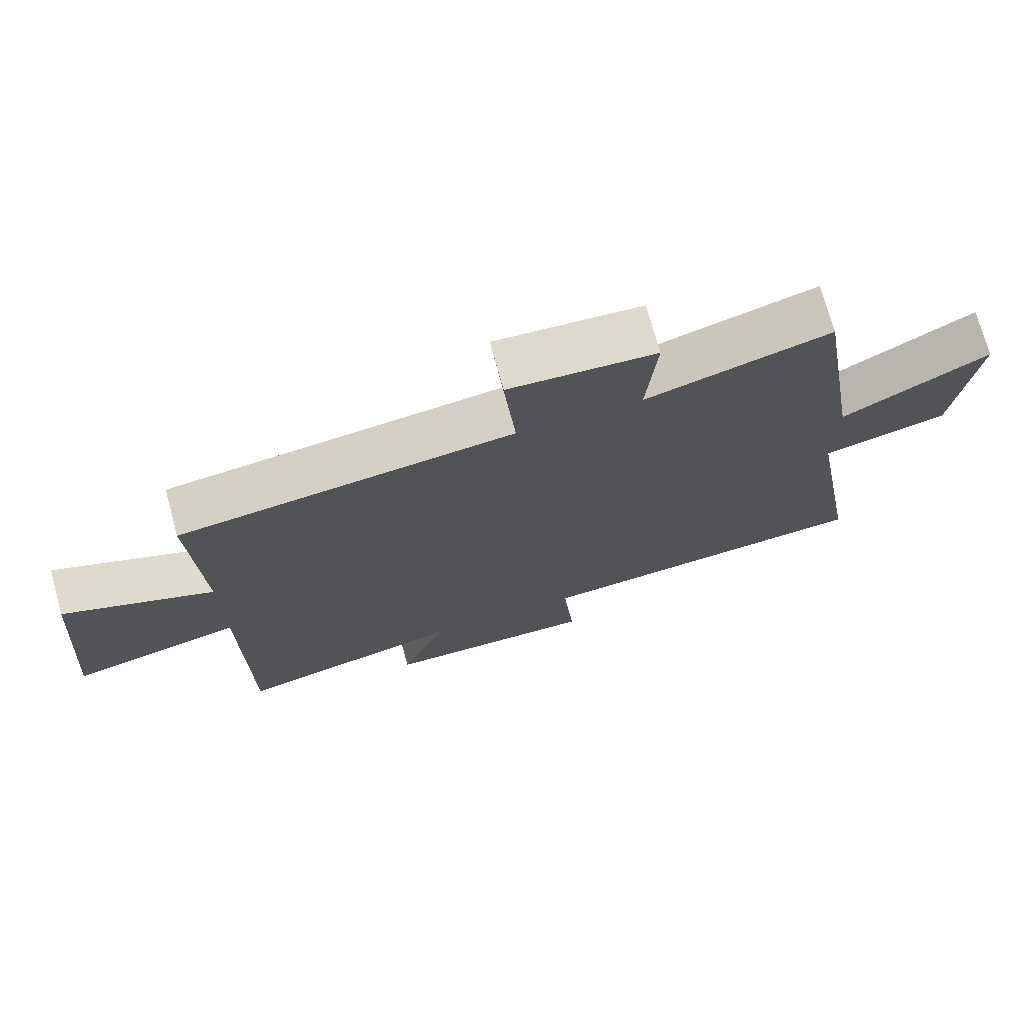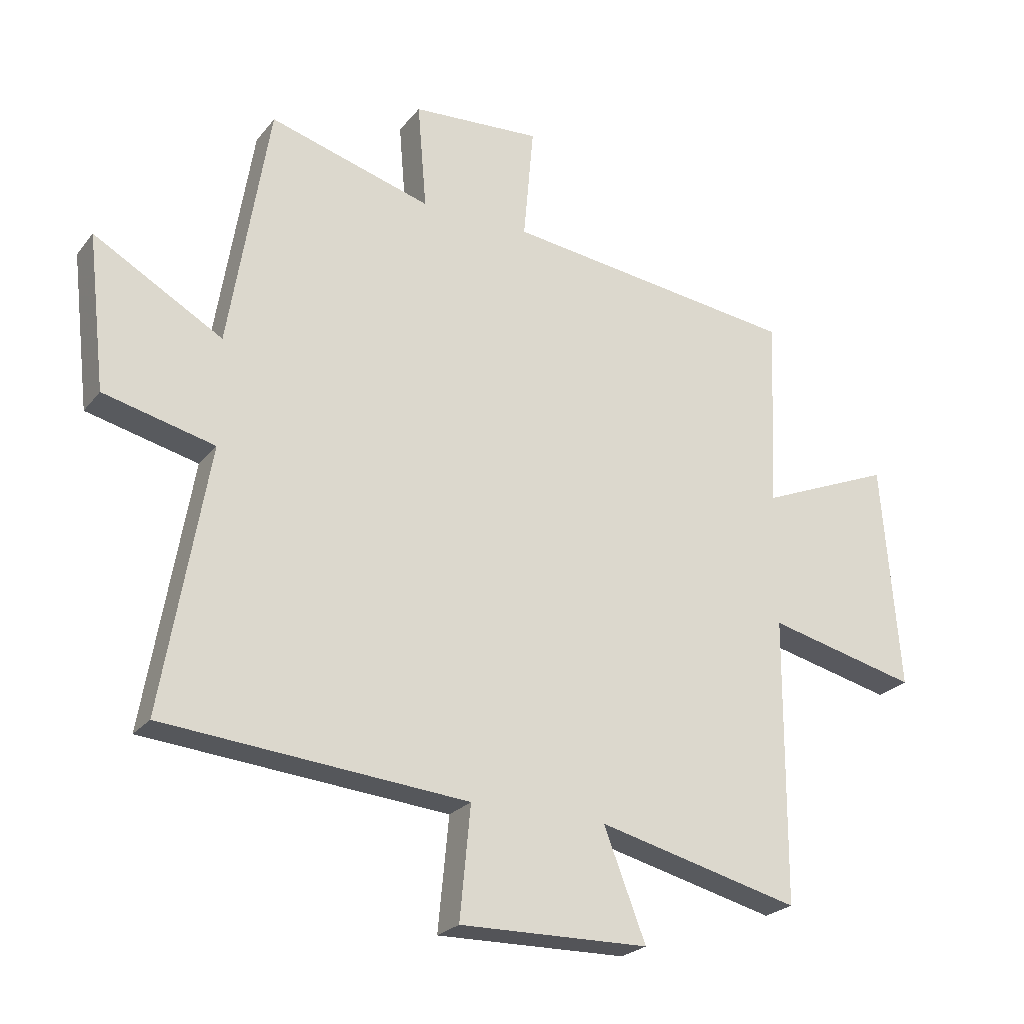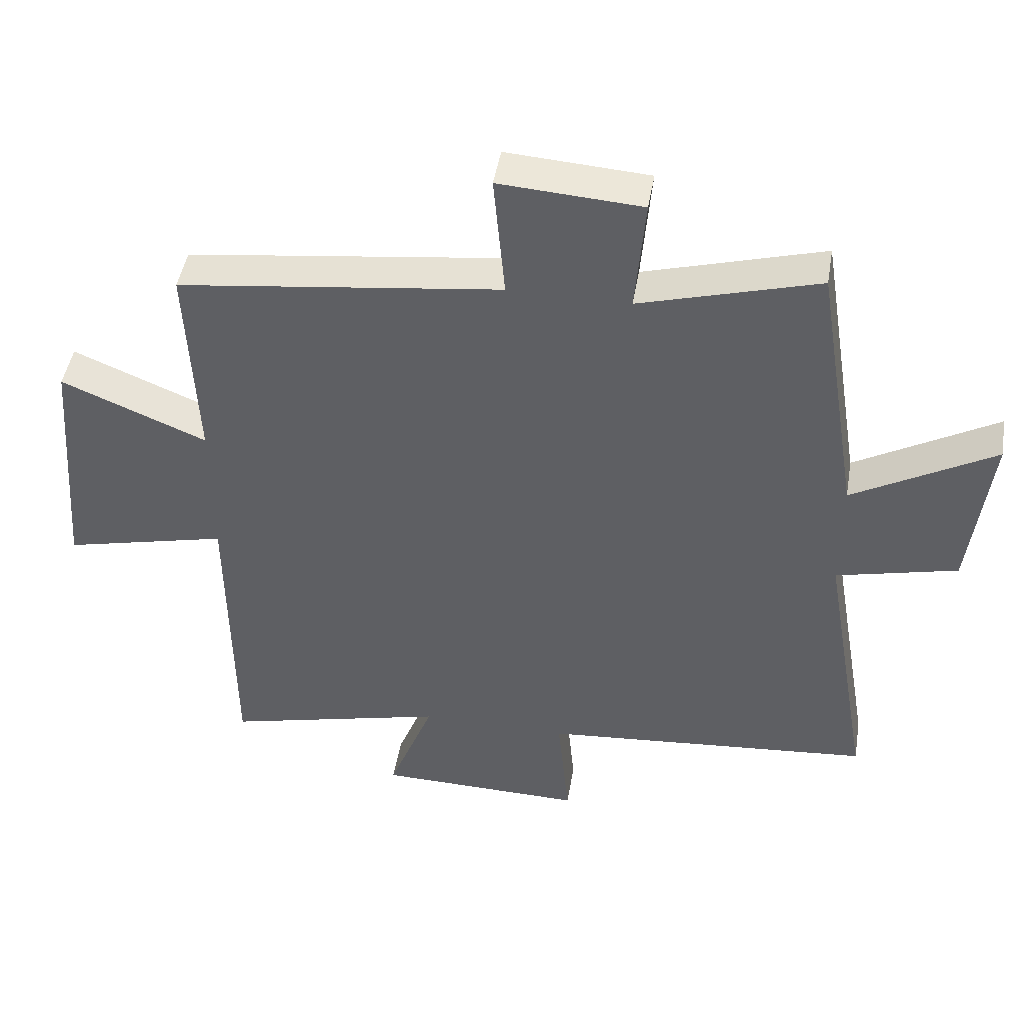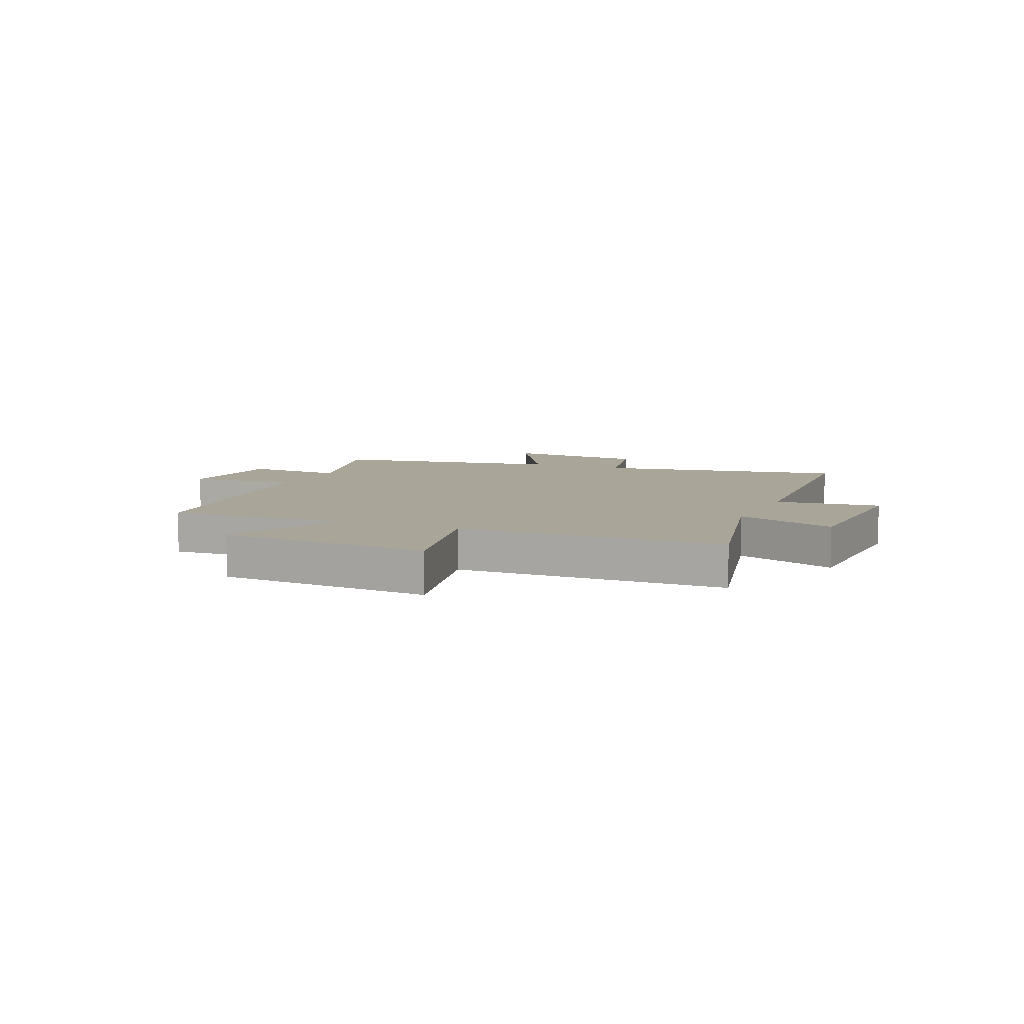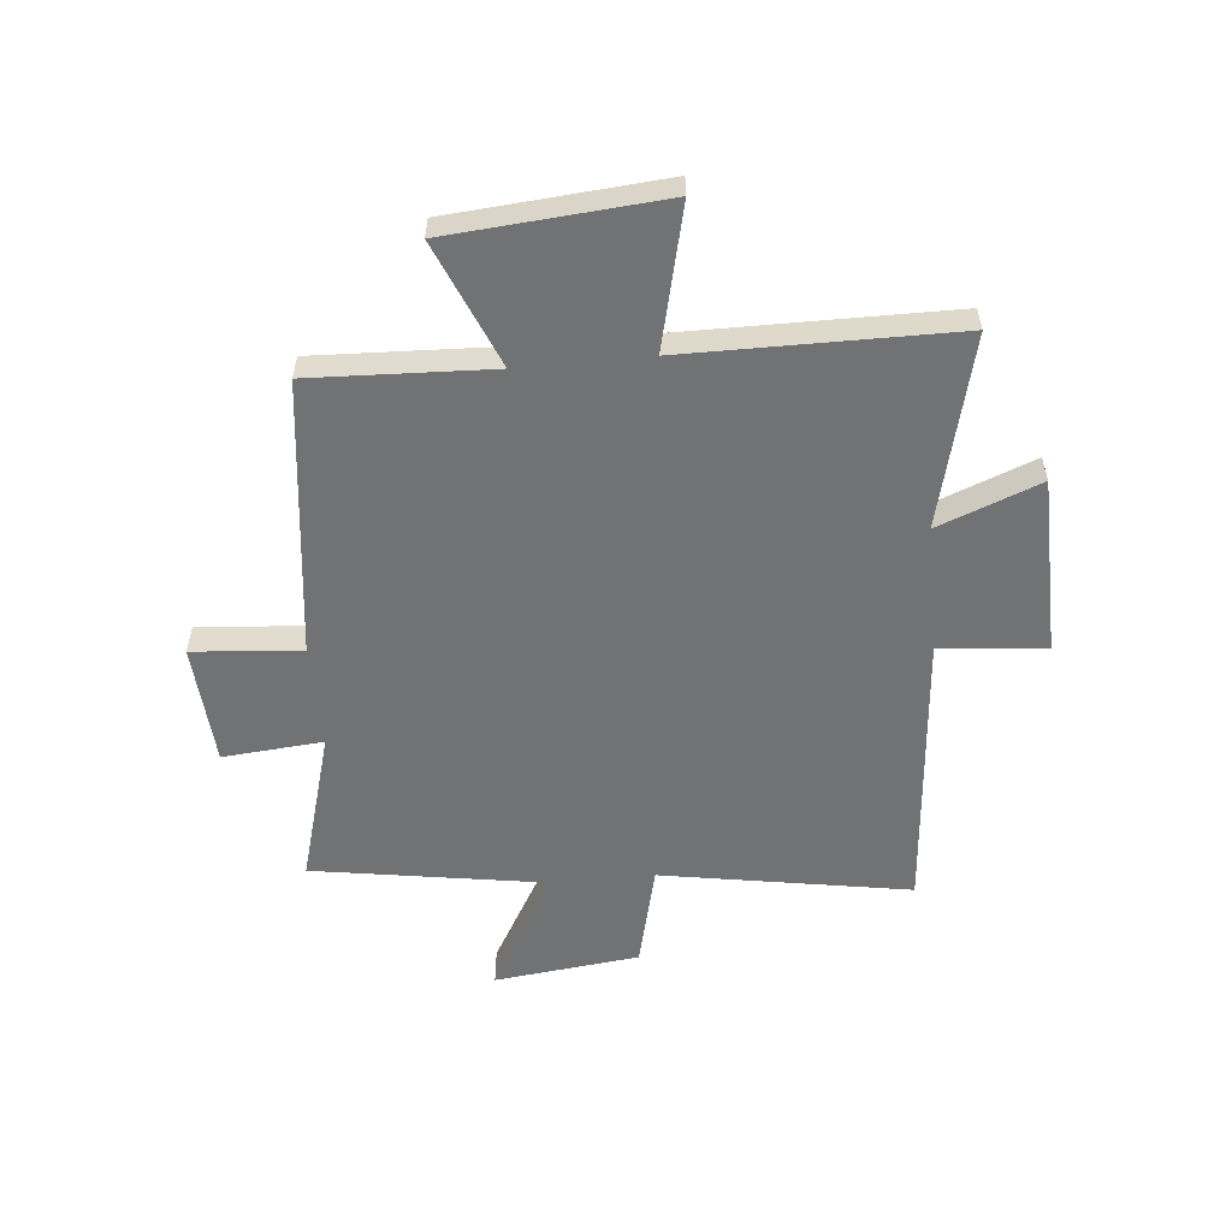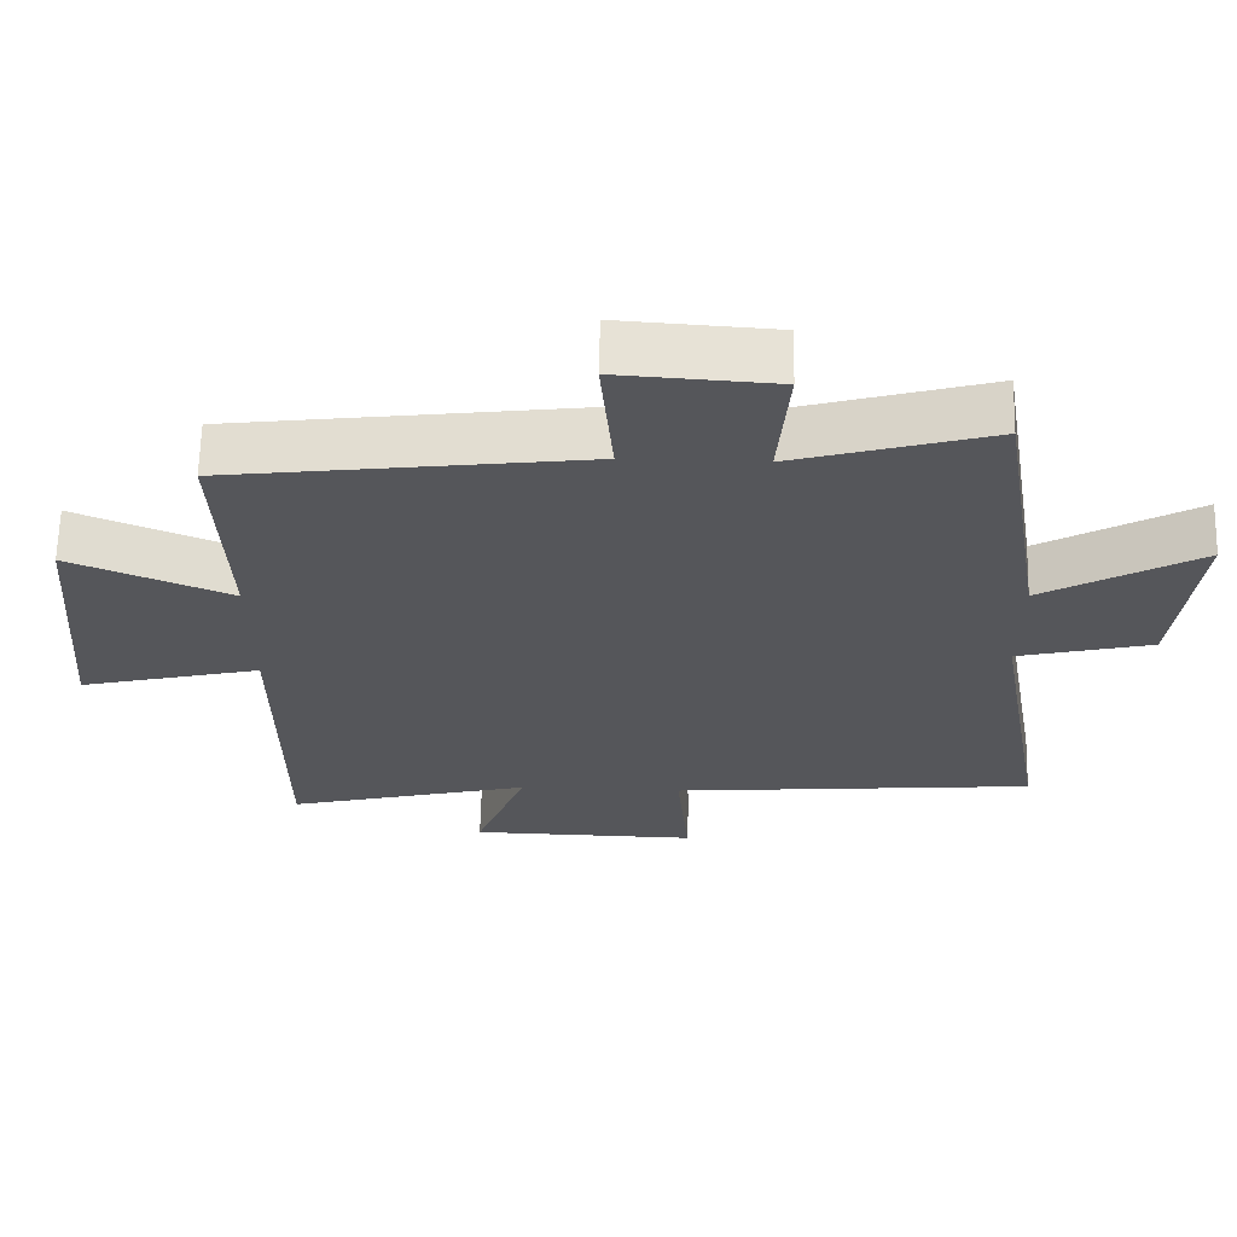
<metadata>
{"format":"obj","ext":"obj","renderer":"f3d","projection":"perspective","resolution":1024,"background":"white","views":[{"elev":73.3,"azim":164.6,"up":"+Z"},{"elev":-24.1,"azim":-28.6,"up":"+Z"},{"elev":46.4,"azim":-170.5,"up":"+Z"},{"elev":7.4,"azim":113.6,"up":"+Y"},{"elev":-55.5,"azim":95.5,"up":"+Y"},{"elev":64.2,"azim":-178.7,"up":"+Z"}]}
</metadata>
<code>
v 0.514 0.07 0.438
v 0.5 0.07 0.118
v 0.721 0.07 0.21
v 0.751 0.07 -0.168
v 0.5 0.07 -0.108
v 0.497 0.07 -0.584
v 0.158 0.07 -0.5
v 0.228 0.07 -0.681
v -0.088 0.07 -0.687
v -0.07 0.07 -0.5
v -0.576 0.07 -0.456
v -0.5 0.07 -0.015
v -0.685 0.07 0.03
v -0.715 0.07 0.288
v -0.5 0.07 0.165
v -0.433 0.07 0.578
v -0.162 0.07 0.5
v -0.177 0.07 0.678
v 0.039 0.07 0.692
v 0.022 0.07 0.5
v 0.514 0 0.438
v 0.5 0 0.118
v 0.721 0 0.21
v 0.751 0 -0.168
v 0.5 0 -0.108
v 0.497 0 -0.584
v 0.158 0 -0.5
v 0.228 0 -0.681
v -0.088 0 -0.687
v -0.07 0 -0.5
v -0.576 0 -0.456
v -0.5 0 -0.015
v -0.685 0 0.03
v -0.715 0 0.288
v -0.5 0 0.165
v -0.433 0 0.578
v -0.162 0 0.5
v -0.177 0 0.678
v 0.039 0 0.692
v 0.022 0 0.5
f 17 18 19 20
f 17 20 1 2
f 15 16 17 2
f 12 13 14 15
f 12 15 2
f 10 11 12 2
f 7 8 9 10
f 7 10 2 3
f 5 6 7
f 5 7 3
f 3 4 5
f 40 39 38 37
f 22 21 40 37
f 22 37 36 35
f 35 34 33 32
f 22 35 32
f 22 32 31 30
f 30 29 28 27
f 23 22 30 27
f 27 26 25
f 23 27 25
f 25 24 23
f 1 21 22 2
f 2 22 23 3
f 3 23 24 4
f 4 24 25 5
f 5 25 26 6
f 6 26 27 7
f 7 27 28 8
f 8 28 29 9
f 9 29 30 10
f 10 30 31 11
f 11 31 32 12
f 12 32 33 13
f 13 33 34 14
f 14 34 35 15
f 15 35 36 16
f 16 36 37 17
f 17 37 38 18
f 18 38 39 19
f 19 39 40 20
f 20 40 21 1

</code>
